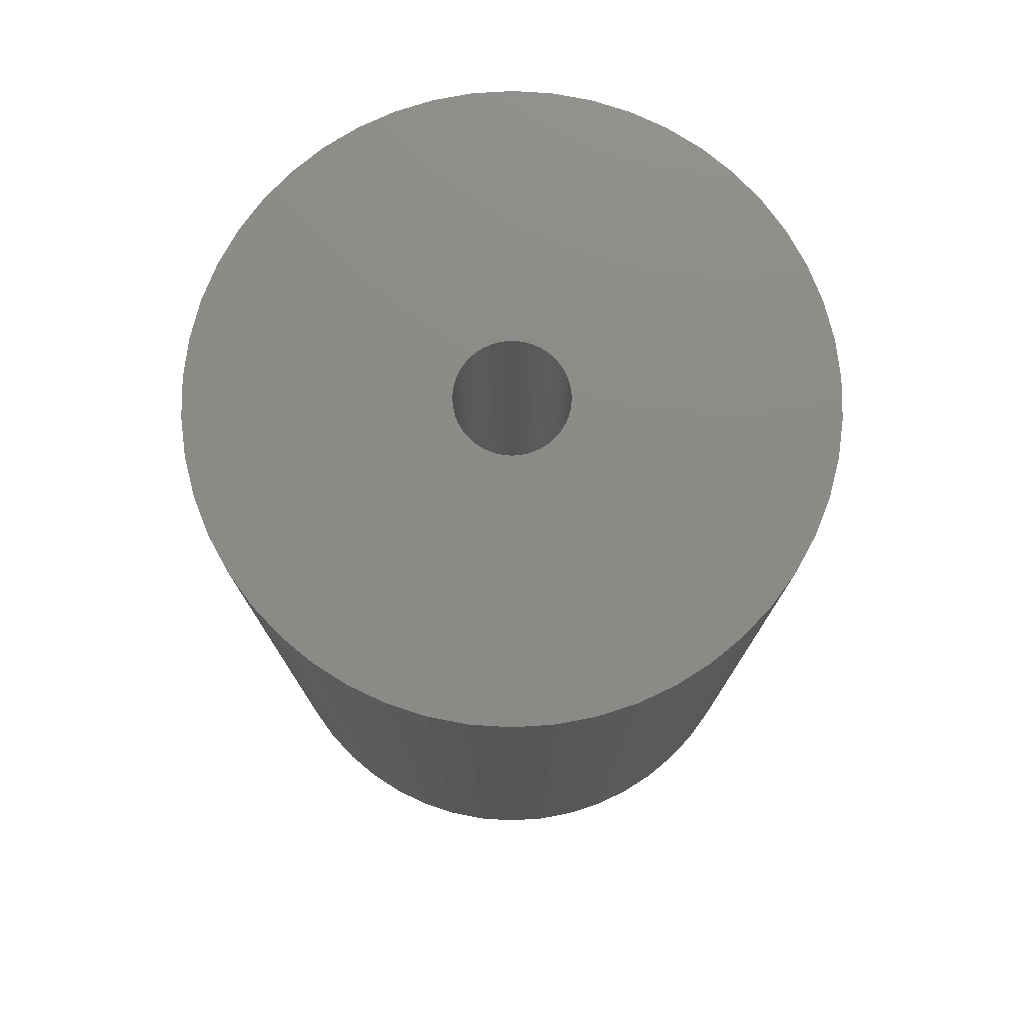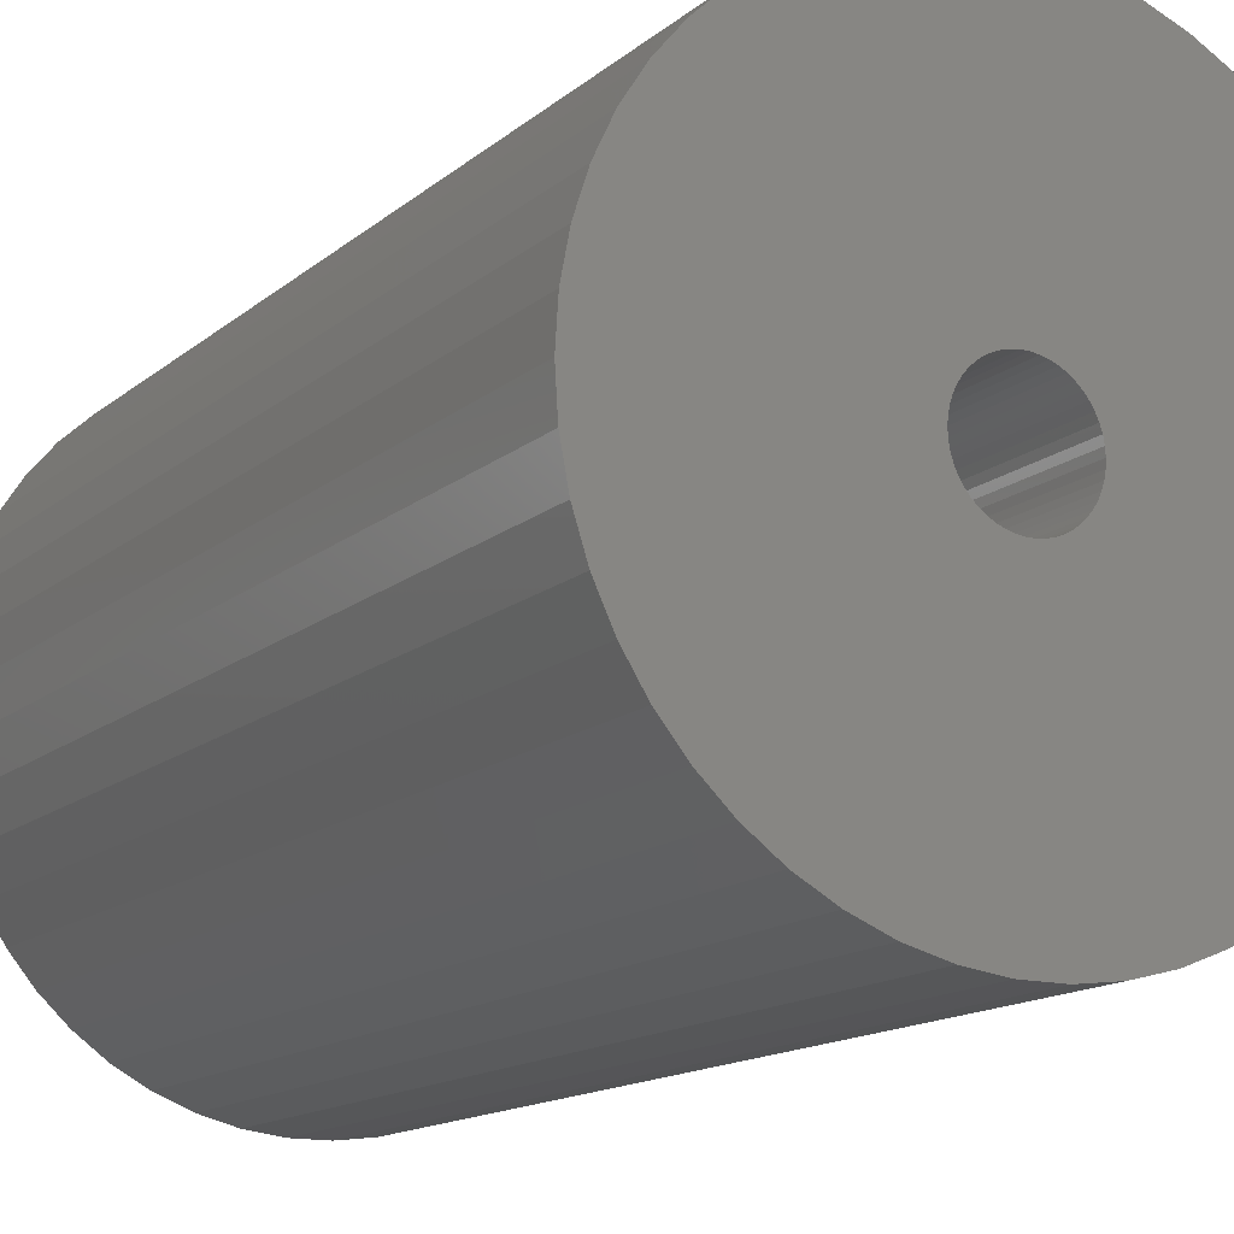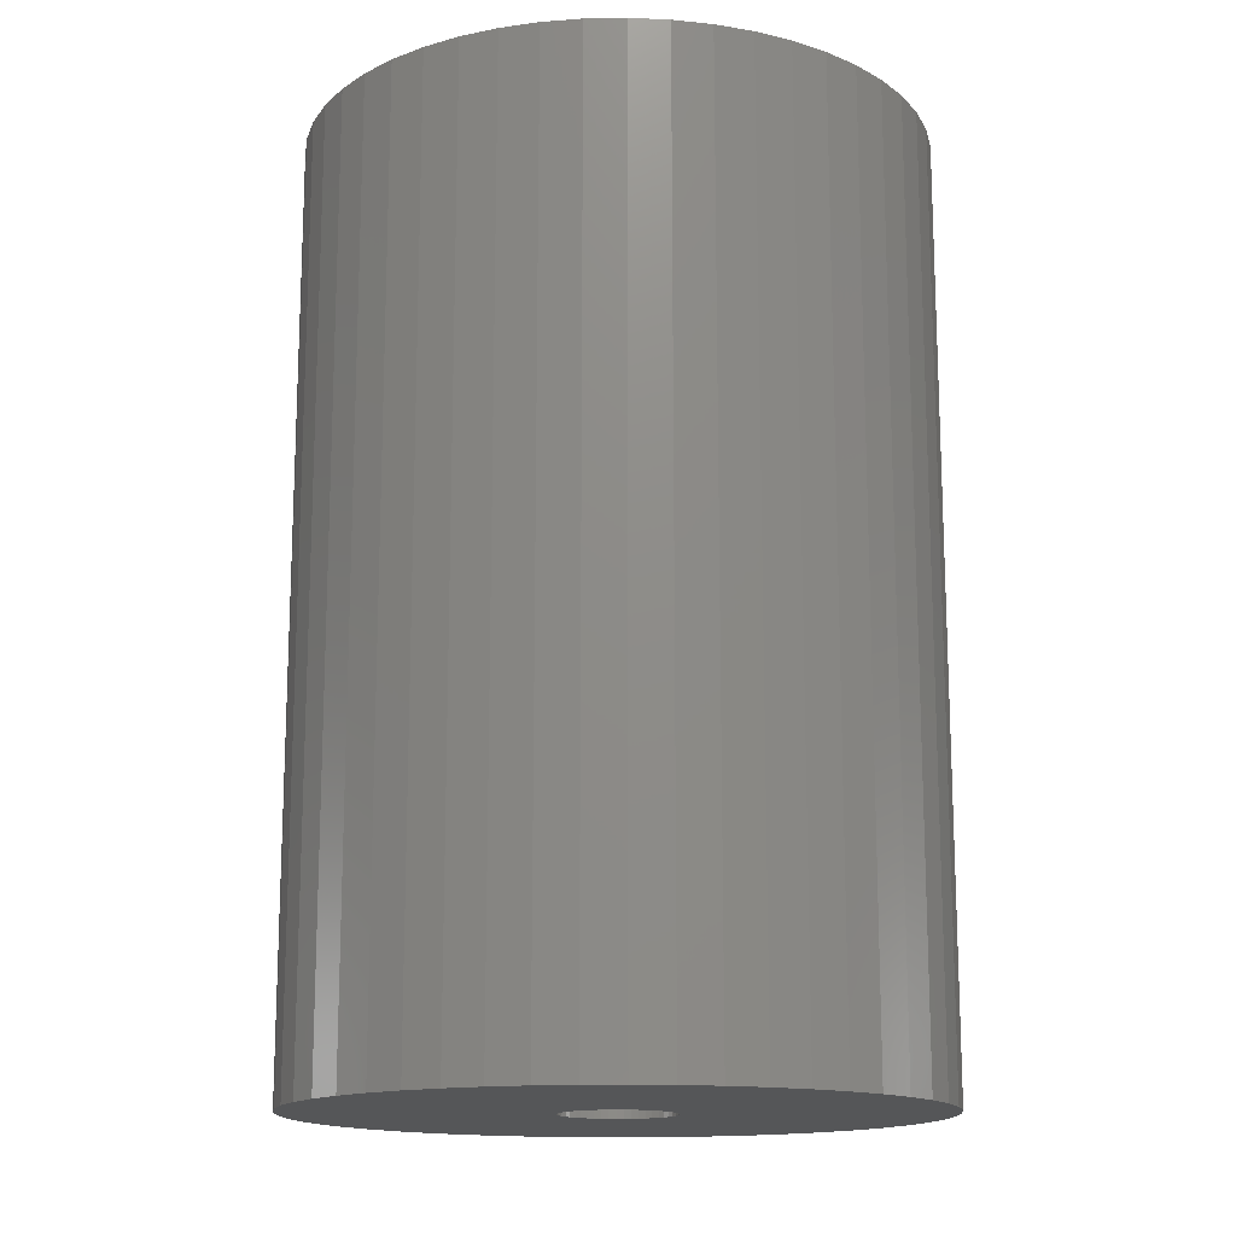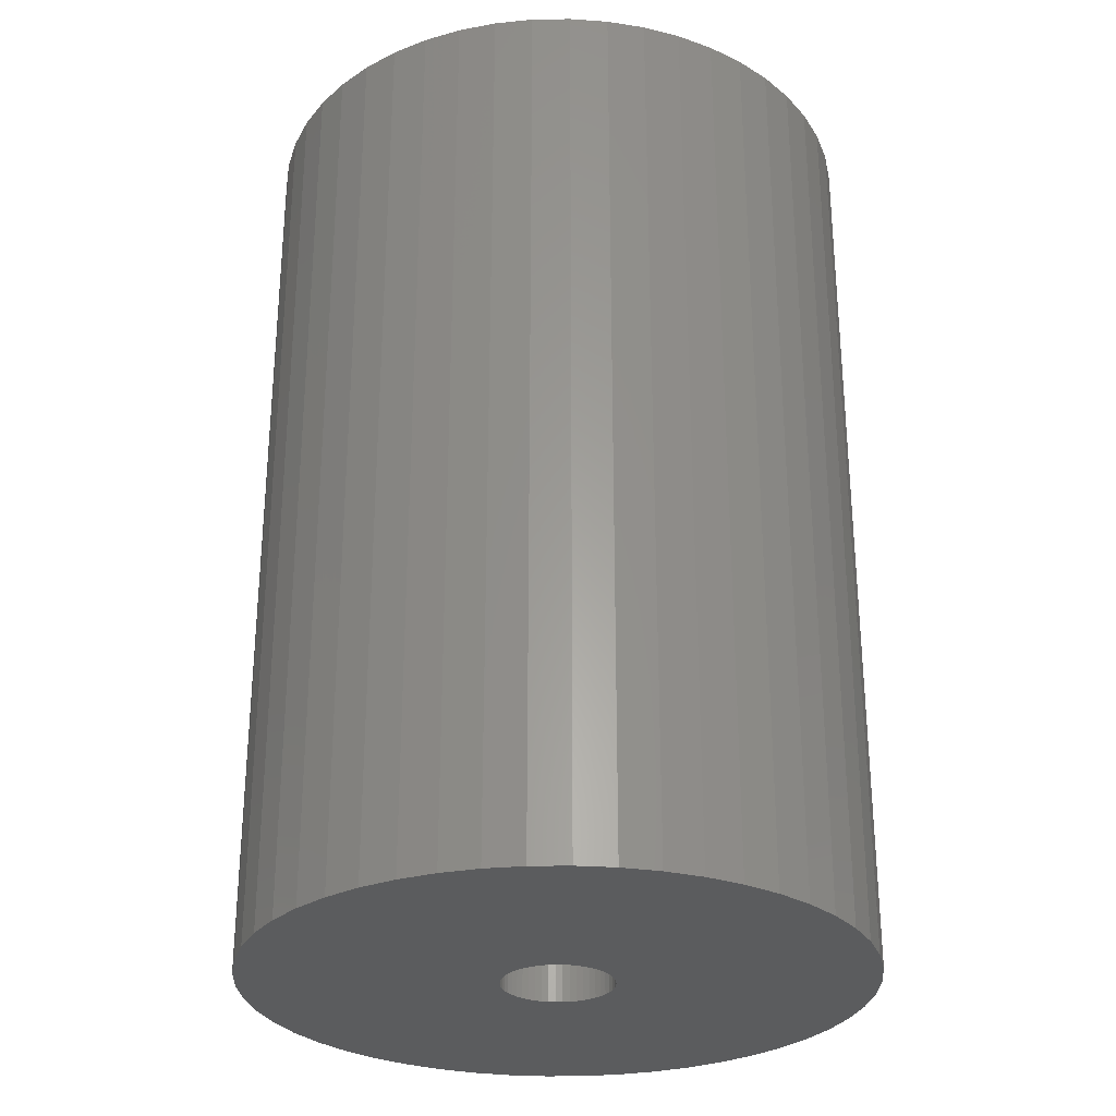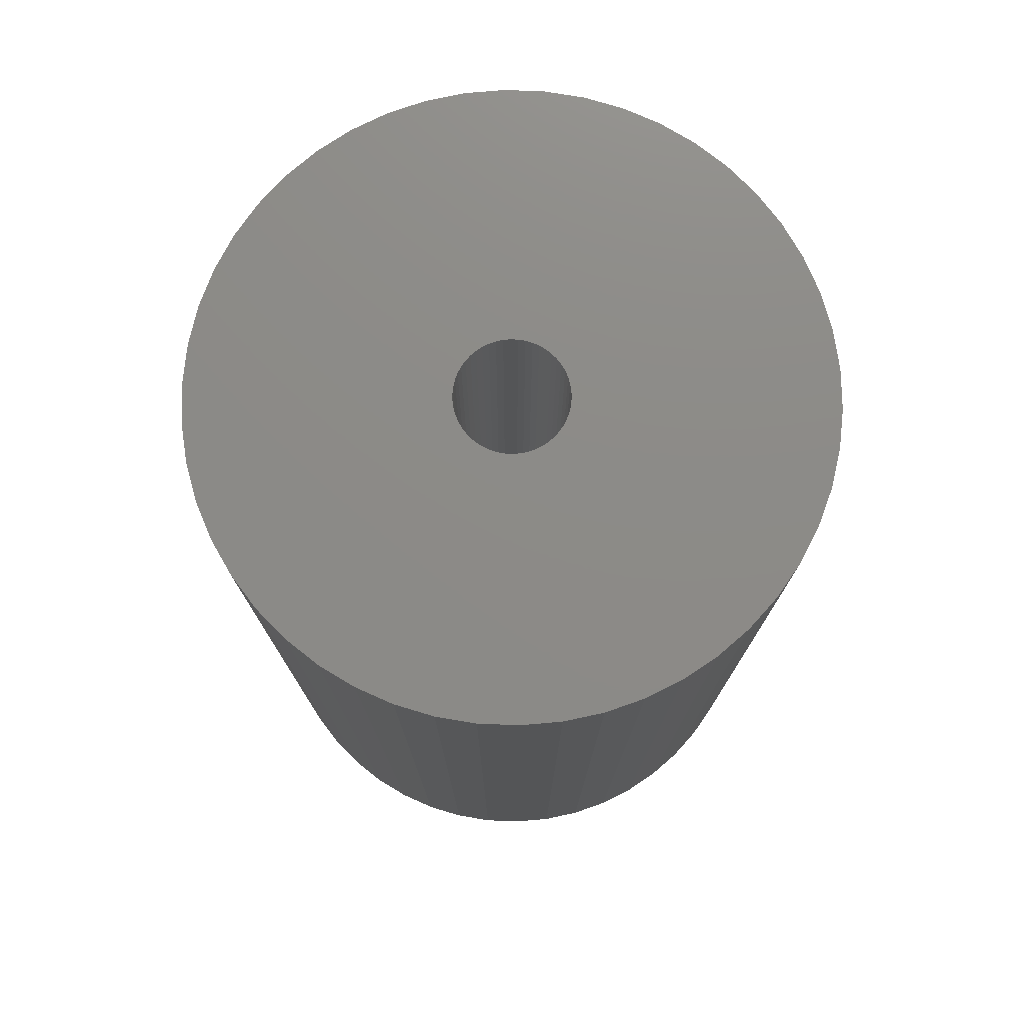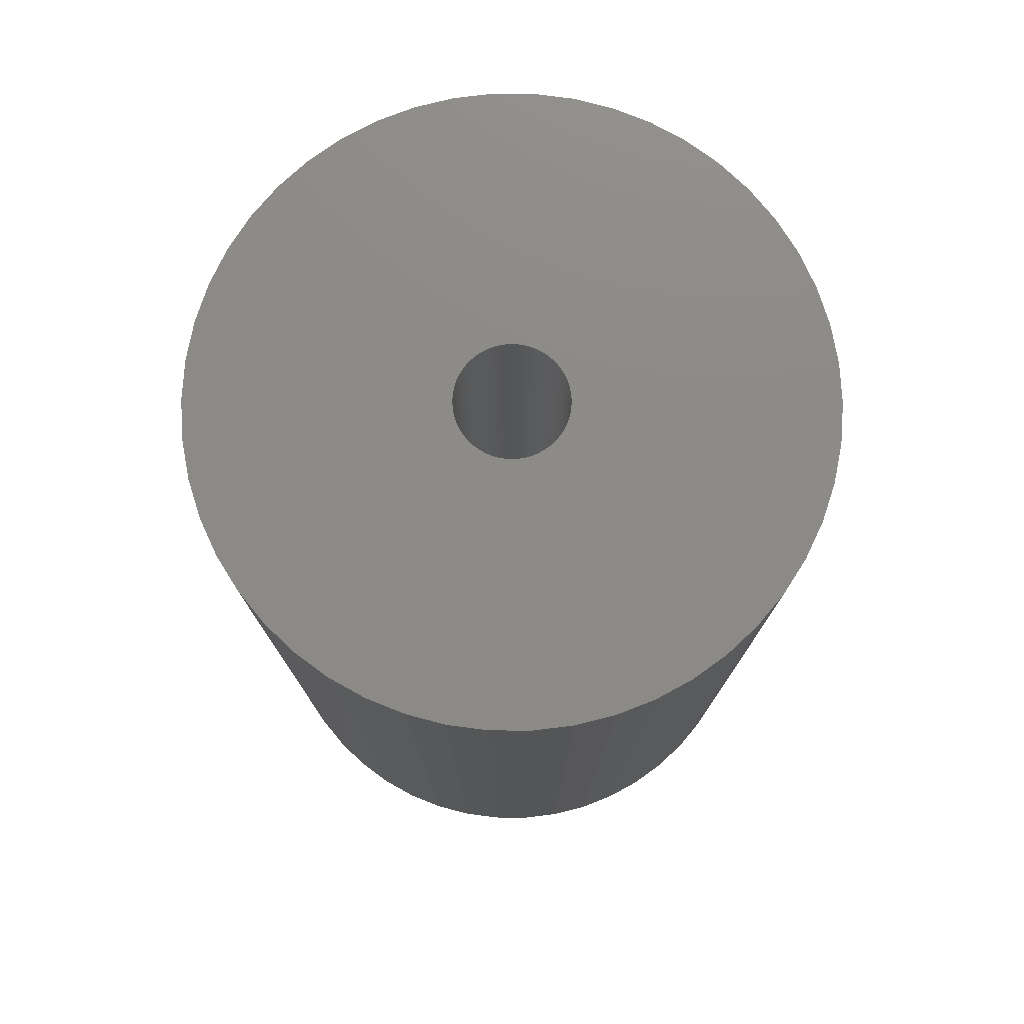
<metadata>
{"format":"stl","ext":"stl","renderer":"f3d","projection":"perspective","resolution":1024,"background":"white","views":[{"elev":76.7,"azim":-104.3,"up":"+Z"},{"elev":-14.3,"azim":-30.3,"up":"+Y"},{"elev":-15.1,"azim":-127.5,"up":"+Z"},{"elev":-28.7,"azim":-142.7,"up":"+Z"},{"elev":76.5,"azim":-19.3,"up":"+Z"},{"elev":77.1,"azim":-64.5,"up":"+Z"}]}
</metadata>
<code>
# stl→obj: 200 verts, 400 faces
v 18 0 27
v 17.86 2.256 -27
v 17.86 2.256 27
v 18 0 -27
v -18 0 -27
v -17.86 2.256 27
v -17.86 2.256 -27
v -18 0 27
v 1.13 17.96 -27
v -1.13 17.96 27
v 1.13 17.96 27
v -1.13 17.96 -27
v -1.13 -17.96 -27
v 1.13 -17.96 27
v -1.13 -17.96 27
v 1.13 -17.96 -27
v 13.12 12.32 -27
v 11.47 13.87 27
v 13.12 12.32 27
v 11.47 13.87 -27
v -11.47 13.87 -27
v -13.12 12.32 27
v -11.47 13.87 27
v -13.12 12.32 -27
v -5.562 17.12 -27
v -7.664 16.29 27
v -5.562 17.12 27
v -7.664 16.29 -27
v 16.74 6.626 27
v 15.77 8.672 -27
v 15.77 8.672 27
v 16.74 6.626 -27
v 17.43 4.476 -27
v 17.43 4.476 27
v 14.56 10.58 -27
v 14.56 10.58 27
v 7.664 16.29 -27
v 5.562 17.12 27
v 7.664 16.29 27
v 5.562 17.12 -27
v 3.373 17.68 27
v 3.373 17.68 -27
v 9.645 15.2 -27
v 9.645 15.2 27
v -16.74 6.626 -27
v -15.77 8.672 27
v -15.77 8.672 -27
v -16.74 6.626 27
v -14.56 10.58 -27
v -14.56 10.58 27
v -17.43 4.476 -27
v -17.43 4.476 27
v -9.645 15.2 27
v -9.645 15.2 -27
v -3.373 17.68 27
v -3.373 17.68 -27
v 3.373 -17.68 27
v 3.373 -17.68 -27
v 5.562 -17.12 -27
v 7.664 -16.29 27
v 5.562 -17.12 27
v 7.664 -16.29 -27
v 3.25 0 27
v 3.224 0.4073 27
v 17.86 -2.256 27
v 3.148 0.8082 27
v 3.224 -0.4073 27
v 3.022 1.196 27
v 17.43 -4.476 27
v 2.848 1.566 27
v 3.148 -0.8082 27
v 2.629 1.91 27
v 16.74 -6.626 27
v 2.369 2.225 27
v 3.022 -1.196 27
v 2.072 2.504 27
v 15.77 -8.672 27
v 1.741 2.744 27
v 2.848 -1.566 27
v 1.384 2.941 27
v 14.56 -10.58 27
v 1.004 3.091 27
v 2.629 -1.91 27
v 13.12 -12.32 27
v 0.609 3.192 27
v 0.2041 3.244 27
v -0.2041 3.244 27
v -0.609 3.192 27
v -1.004 3.091 27
v -1.384 2.941 27
v -1.741 2.744 27
v -2.072 2.504 27
v -2.369 2.225 27
v -2.629 1.91 27
v 2.369 -2.225 27
v 11.47 -13.87 27
v 2.072 -2.504 27
v 9.645 -15.2 27
v 1.741 -2.744 27
v 1.384 -2.941 27
v 1.004 -3.091 27
v 0.609 -3.192 27
v 0.2041 -3.244 27
v -0.2041 -3.244 27
v -0.609 -3.192 27
v -3.373 -17.68 27
v -1.004 -3.091 27
v -5.562 -17.12 27
v -1.384 -2.941 27
v -7.664 -16.29 27
v -1.741 -2.744 27
v -9.645 -15.2 27
v -2.072 -2.504 27
v -11.47 -13.87 27
v -2.369 -2.225 27
v -13.12 -12.32 27
v -2.629 -1.91 27
v -14.56 -10.58 27
v -2.848 -1.566 27
v -15.77 -8.672 27
v -3.022 -1.196 27
v -16.74 -6.626 27
v -3.148 -0.8082 27
v -17.43 -4.476 27
v -3.224 -0.4073 27
v -17.86 -2.256 27
v -3.25 0 27
v -2.848 1.566 27
v -3.022 1.196 27
v -3.148 0.8082 27
v -3.224 0.4073 27
v 17.86 -2.256 -27
v 14.56 -10.58 -27
v 13.12 -12.32 -27
v 17.43 -4.476 -27
v 16.74 -6.626 -27
v -13.12 -12.32 -27
v -11.47 -13.87 -27
v -15.77 -8.672 -27
v -16.74 -6.626 -27
v -14.56 -10.58 -27
v 3.25 0 -27
v 3.224 -0.4073 -27
v 3.148 -0.8082 -27
v 3.224 0.4073 -27
v 3.022 -1.196 -27
v 15.77 -8.672 -27
v 2.848 -1.566 -27
v 3.148 0.8082 -27
v 2.629 -1.91 -27
v 2.369 -2.225 -27
v 11.47 -13.87 -27
v 3.022 1.196 -27
v 2.072 -2.504 -27
v 9.645 -15.2 -27
v 1.741 -2.744 -27
v 2.848 1.566 -27
v 1.384 -2.941 -27
v 1.004 -3.091 -27
v 2.629 1.91 -27
v 0.609 -3.192 -27
v 0.2041 -3.244 -27
v -0.2041 -3.244 -27
v -0.609 -3.192 -27
v -3.373 -17.68 -27
v -1.004 -3.091 -27
v -5.562 -17.12 -27
v -1.384 -2.941 -27
v -7.664 -16.29 -27
v -1.741 -2.744 -27
v -9.645 -15.2 -27
v -2.072 -2.504 -27
v -2.369 -2.225 -27
v -2.629 -1.91 -27
v 2.369 2.225 -27
v 2.072 2.504 -27
v 1.741 2.744 -27
v 1.384 2.941 -27
v 1.004 3.091 -27
v 0.609 3.192 -27
v 0.2041 3.244 -27
v -0.2041 3.244 -27
v -0.609 3.192 -27
v -1.004 3.091 -27
v -1.384 2.941 -27
v -1.741 2.744 -27
v -2.072 2.504 -27
v -2.369 2.225 -27
v -2.629 1.91 -27
v -2.848 1.566 -27
v -3.022 1.196 -27
v -3.148 0.8082 -27
v -3.224 0.4073 -27
v -3.25 0 -27
v -2.848 -1.566 -27
v -3.022 -1.196 -27
v -3.148 -0.8082 -27
v -17.43 -4.476 -27
v -3.224 -0.4073 -27
v -17.86 -2.256 -27
f 1 2 3
f 2 1 4
f 5 6 7
f 6 5 8
f 9 10 11
f 10 9 12
f 13 14 15
f 14 13 16
f 17 18 19
f 18 17 20
f 21 22 23
f 22 21 24
f 25 26 27
f 26 25 28
f 29 30 31
f 30 29 32
f 3 33 34
f 33 3 2
f 31 35 36
f 35 31 30
f 37 38 39
f 38 37 40
f 40 41 38
f 41 40 42
f 43 39 44
f 39 43 37
f 45 46 47
f 46 45 48
f 49 22 24
f 22 49 50
f 51 48 45
f 48 51 52
f 28 53 26
f 53 28 54
f 12 55 10
f 55 12 56
f 16 57 14
f 57 16 58
f 59 60 61
f 60 59 62
f 34 32 29
f 32 34 33
f 36 17 19
f 17 36 35
f 42 11 41
f 11 42 9
f 20 44 18
f 44 20 43
f 47 50 49
f 50 47 46
f 7 52 51
f 52 7 6
f 63 1 3
f 64 3 34
f 1 63 65
f 66 34 29
f 67 65 63
f 68 29 31
f 65 67 69
f 70 31 36
f 71 69 67
f 72 36 19
f 69 71 73
f 74 19 18
f 75 73 71
f 76 18 44
f 73 75 77
f 78 44 39
f 79 77 75
f 80 39 38
f 77 79 81
f 82 38 41
f 83 81 79
f 81 83 84
f 3 64 63
f 34 66 64
f 29 68 66
f 31 70 68
f 36 72 70
f 19 74 72
f 18 76 74
f 44 78 76
f 39 80 78
f 85 41 11
f 38 82 80
f 41 85 82
f 11 86 85
f 11 87 86
f 10 87 11
f 87 10 88
f 55 88 10
f 88 55 89
f 27 89 55
f 89 27 90
f 26 90 27
f 90 26 91
f 53 91 26
f 91 53 92
f 23 92 53
f 92 23 93
f 93 22 94
f 22 93 23
f 95 84 83
f 84 95 96
f 97 96 95
f 96 97 98
f 99 98 97
f 98 99 60
f 100 60 99
f 60 100 61
f 101 61 100
f 61 101 57
f 102 57 101
f 57 102 14
f 103 14 102
f 104 14 103
f 15 104 105
f 106 105 107
f 104 15 14
f 108 107 109
f 110 109 111
f 112 111 113
f 114 113 115
f 116 115 117
f 118 117 119
f 120 119 121
f 122 121 123
f 124 123 125
f 105 106 15
f 126 125 127
f 50 94 22
f 94 50 128
f 107 108 106
f 46 128 50
f 109 110 108
f 128 46 129
f 111 112 110
f 48 129 46
f 113 114 112
f 129 48 130
f 115 116 114
f 52 130 48
f 117 118 116
f 130 52 131
f 119 120 118
f 6 131 52
f 121 122 120
f 131 6 127
f 123 124 122
f 8 127 6
f 125 126 124
f 127 8 126
f 54 23 53
f 23 54 21
f 56 27 55
f 27 56 25
f 65 4 1
f 4 65 132
f 84 133 81
f 133 84 134
f 73 135 69
f 135 73 136
f 69 132 65
f 132 69 135
f 137 114 116
f 114 137 138
f 139 122 140
f 122 139 120
f 137 118 141
f 118 137 116
f 142 4 132
f 143 132 135
f 4 142 2
f 144 135 136
f 145 2 142
f 146 136 147
f 2 145 33
f 148 147 133
f 149 33 145
f 150 133 134
f 33 149 32
f 151 134 152
f 153 32 149
f 154 152 155
f 32 153 30
f 156 155 62
f 157 30 153
f 158 62 59
f 30 157 35
f 159 59 58
f 160 35 157
f 35 160 17
f 132 143 142
f 135 144 143
f 136 146 144
f 147 148 146
f 133 150 148
f 134 151 150
f 152 154 151
f 155 156 154
f 62 158 156
f 161 58 16
f 59 159 158
f 58 161 159
f 16 162 161
f 16 163 162
f 13 163 16
f 163 13 164
f 165 164 13
f 164 165 166
f 167 166 165
f 166 167 168
f 169 168 167
f 168 169 170
f 171 170 169
f 170 171 172
f 138 172 171
f 172 138 173
f 173 137 174
f 137 173 138
f 175 17 160
f 17 175 20
f 176 20 175
f 20 176 43
f 177 43 176
f 43 177 37
f 178 37 177
f 37 178 40
f 179 40 178
f 40 179 42
f 180 42 179
f 42 180 9
f 181 9 180
f 182 9 181
f 12 182 183
f 56 183 184
f 182 12 9
f 25 184 185
f 28 185 186
f 54 186 187
f 21 187 188
f 24 188 189
f 49 189 190
f 47 190 191
f 45 191 192
f 51 192 193
f 183 56 12
f 7 193 194
f 141 174 137
f 174 141 195
f 184 25 56
f 139 195 141
f 185 28 25
f 195 139 196
f 186 54 28
f 140 196 139
f 187 21 54
f 196 140 197
f 188 24 21
f 198 197 140
f 189 49 24
f 197 198 199
f 190 47 49
f 200 199 198
f 191 45 47
f 199 200 194
f 192 51 45
f 5 194 200
f 193 7 51
f 194 5 7
f 62 98 60
f 98 62 155
f 81 147 77
f 147 81 133
f 140 124 198
f 124 140 122
f 58 61 57
f 61 58 59
f 77 136 73
f 136 77 147
f 165 15 106
f 15 165 13
f 169 108 110
f 108 169 167
f 171 110 112
f 110 171 169
f 141 120 139
f 120 141 118
f 198 126 200
f 126 198 124
f 200 8 5
f 8 200 126
f 152 84 96
f 84 152 134
f 155 96 98
f 96 155 152
f 167 106 108
f 106 167 165
f 138 112 114
f 112 138 171
f 142 64 145
f 64 142 63
f 127 193 131
f 193 127 194
f 182 86 87
f 86 182 181
f 162 104 103
f 104 162 163
f 151 83 150
f 83 151 95
f 176 74 76
f 74 176 175
f 188 92 93
f 92 188 187
f 185 89 90
f 89 185 184
f 153 70 157
f 70 153 68
f 157 72 160
f 72 157 70
f 179 80 82
f 80 179 178
f 180 82 85
f 82 180 179
f 177 76 78
f 76 177 176
f 128 189 94
f 189 128 190
f 94 188 93
f 188 94 189
f 130 191 129
f 191 130 192
f 186 90 91
f 90 186 185
f 183 87 88
f 87 183 182
f 161 103 102
f 103 161 162
f 149 68 153
f 68 149 66
f 145 66 149
f 66 145 64
f 160 74 175
f 74 160 72
f 181 85 86
f 85 181 180
f 129 190 128
f 190 129 191
f 131 192 130
f 192 131 193
f 187 91 92
f 91 187 186
f 184 88 89
f 88 184 183
f 146 71 144
f 71 146 75
f 144 67 143
f 67 144 71
f 166 109 107
f 109 166 168
f 154 99 97
f 99 154 156
f 156 100 99
f 100 156 158
f 178 78 80
f 78 178 177
f 143 63 142
f 63 143 67
f 115 174 117
f 174 115 173
f 121 197 123
f 197 121 196
f 151 97 95
f 97 151 154
f 148 75 146
f 75 148 79
f 150 79 148
f 79 150 83
f 163 105 104
f 105 163 164
f 168 111 109
f 111 168 170
f 164 107 105
f 107 164 166
f 172 115 113
f 115 172 173
f 117 195 119
f 195 117 174
f 119 196 121
f 196 119 195
f 123 199 125
f 199 123 197
f 125 194 127
f 194 125 199
f 159 102 101
f 102 159 161
f 158 101 100
f 101 158 159
f 170 113 111
f 113 170 172

</code>
